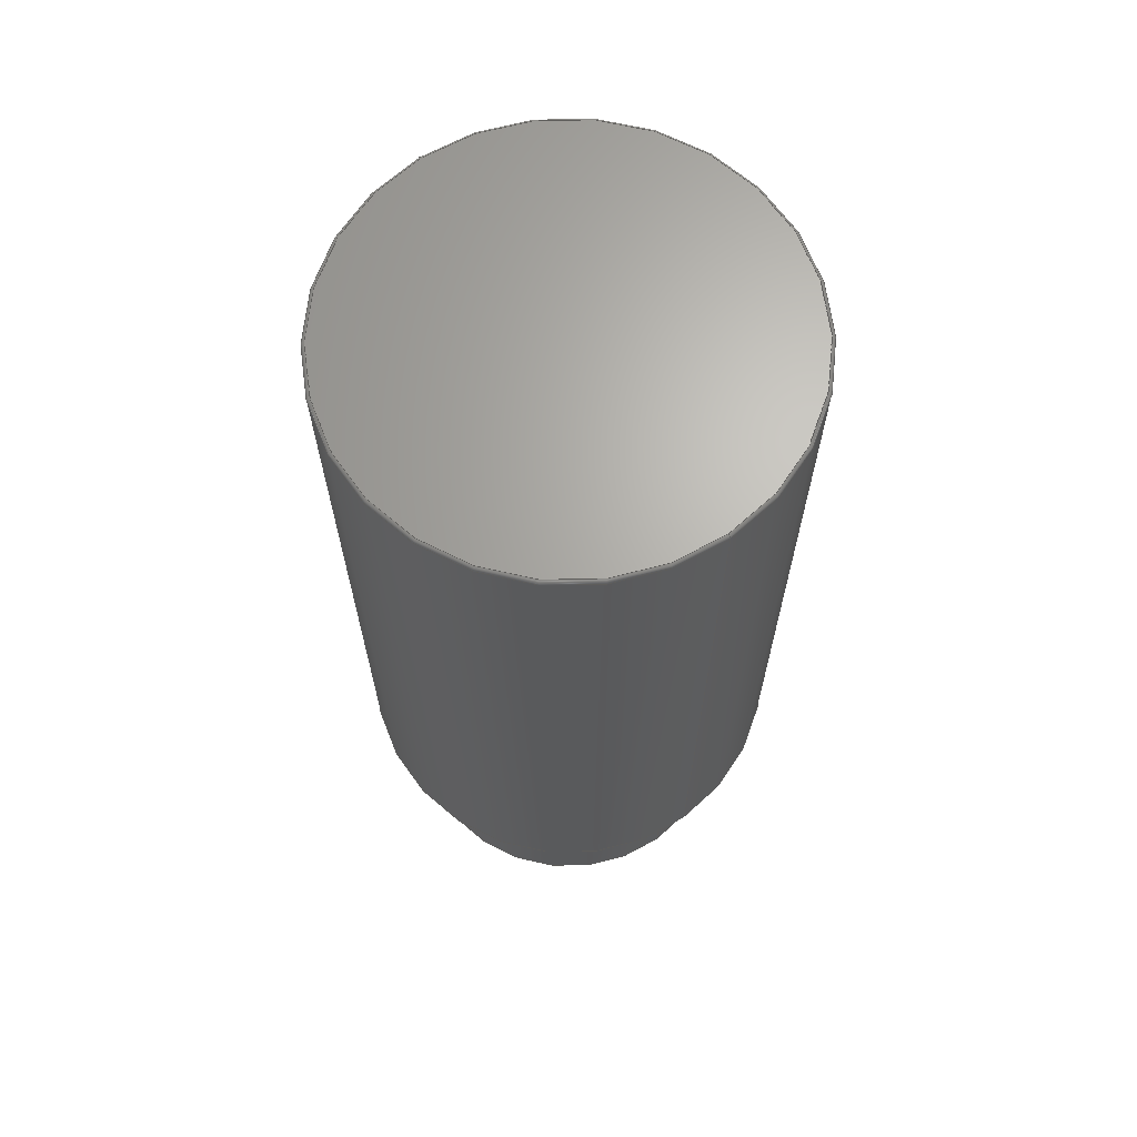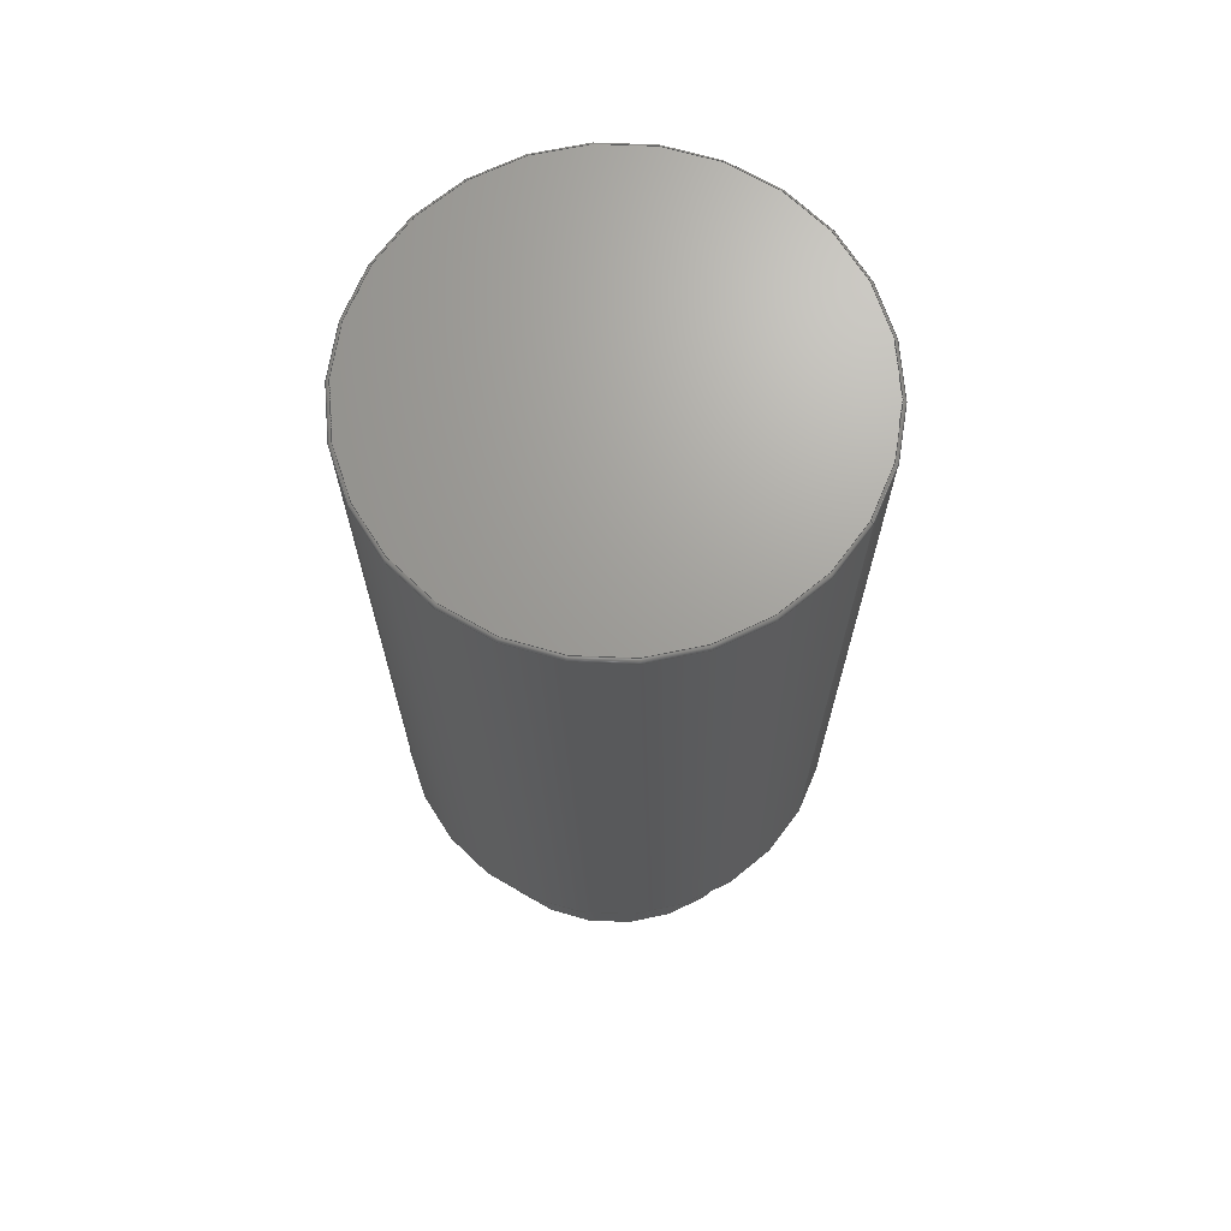
<metadata>
{"format":"iges","ext":"iges","renderer":"f3d","projection":"perspective","resolution":1024,"background":"white","views":[{"elev":66.4,"azim":144.5,"up":"+Y"},{"elev":68.8,"azim":-60.1,"up":"+Y"}]}
</metadata>
<code>

File generated by Shapr3D Version 3

1H,,1H;,118HC:\Users\jonat\AppData\Local\Packages\Shapr3D.Shapr3D_dvv5p1
vgwv6mp\TempState\9a7d0ba6-4422-4453-a9ab-152c6913a7eb.tmp,11Htemp_expor
t,7HShapr3D,3H3,32,24,8,56,15,118HC:\Users\jonat\AppData\Local\Package
s\Shapr3D.Shapr3D_dvv5p1vgwv6mp\TempState\9a7d0ba6-4422-4453-a9ab-152c69
13a7eb.tmp,1,2,2HMM,1000,1,13H2.212e+05,1D-05,1e+06,,,9,0,13H22
1207;
     502       1       1       0   65535       0       0       000010001
     502    1000       0      10       1                 Tool #1       0
     110      11       1       0       0       0       0       000010000
     110    1000       0       2       0                               0
     124      13       1       0       0       0       0       001010000
     124    1000       0       2       0                               0
     100      15       1       0       0       0       5       000010000
     100    1000       0       2       0                               0
     110      17       1       0       0       0       0       000010000
     110    1000       0       2       0                               0
     124      19       1       0       0       0       0       001010000
     124    1000       0       2       0                               0
     100      21       1       0       0       0      11       000010000
     100    1000       0       2       0                               0
     124      23       1       0       0       0       0       001010000
     124    1000       0       2       0                               0
     100      25       1       0       0       0      15       000010000
     100    1000       0       2       0                               0
     124      27       1       0       0       0       0       001010000
     124    1000       0       2       0                               0
     100      29       1       0       0       0      19       000010000
     100    1000       0       1       0                               0
     124      30       1       0       0       0       0       001010000
     124    1000       0       2       0                               0
     100      32       1       0       0       0      23       000010000
     100    1000       0       2       0                               0
     124      34       1       0       0       0       0       001010000
     124    1000       0       2       0                               0
     100      36       1       0       0       0      27       000010000
     100    1000       0       1       0                               0
     124      37       1       0       0       0       0       001010000
     124    1000       0       2       0                               0
     100      39       1       0       0       0      31       000010000
     100    1000       0       1       0                               0
     124      40       1       0       0       0       0       001010000
     124    1000       0       2       0                               0
     100      42       1       0       0       0      35       000010000
     100    1000       0       2       0                               0
     110      44       1       0       0       0       0       000010000
     110    1000       0       1       0                               0
     124      45       1       0       0       0       0       001010000
     124    1000       0       2       0                               0
     100      47       1       0       0       0      41       000010000
     100    1000       0       2       0                               0
     110      49       1       0       0       0       0       000010000
     110    1000       0       1       0                               0
     124      50       1       0       0       0       0       001010000
     124    1000       0       2       0                               0
     100      52       1       0       0       0      47       000010000
     100    1000       0       2       0                               0
     124      54       1       0       0       0       0       001010000
     124    1000       0       2       0                               0
     100      56       1       0       0       0      51       000010000
     100    1000       0       1       0                               0
     124      57       1       0       0       0       0       001010000
     124    1000       0       2       0                               0
     100      59       1       0       0       0      55       000010000
     100    1000       0       2       0                               0
     124      61       1       0       0       0       0       001010000
     124    1000       0       2       0                               0
     100      63       1       0       0       0      59       000010000
     100    1000       0       1       0                               0
     124      64       1       0       0       0       0       001010000
     124    1000       0       2       0                               0
     100      66       1       0       0       0      63       000010000
     100    1000       0       1       0                               0
     124      67       1       0       0       0       0       001010000
     124    1000       0       2       0                               0
     100      69       1       0       0       0      67       000010000
     100    1000       0       1       0                               0
     124      70       1       0       0       0       0       001010000
     124    1000       0       2       0                               0
     100      72       1       0       0       0      71       000010000
     100    1000       0       1       0                               0
     124      73       1       0       0       0       0       001010000
     124    1000       0       2       0                               0
     100      75       1       0       0       0      75       000010000
     100    1000       0       2       0                               0
     124      77       1       0       0       0       0       001010000
     124    1000       0       2       0                               0
     100      79       1       0       0       0      79       000010000
     100    1000       0       2       0                               0
     124      81       1       0       0       0       0       001010000
     124    1000       0       2       0                               0
     100      83       1       0       0       0      83       000010000
     100    1000       0       2       0                               0
     124      85       1       0       0       0       0       001010000
     124    1000       0       2       0                               0
     100      87       1       0       0       0      87       000010000
     100    1000       0       2       0                               0
     124      89       1       0       0       0       0       001010000
     124    1000       0       2       0                               0
     100      91       1       0       0       0      91       000010000
     100    1000       0       1       0                               0
     124      92       1       0       0       0       0       001010000
     124    1000       0       2       0                               0
     100      94       1       0       0       0      95       000010000
     100    1000       0       1       0                               0
     124      95       1       0       0       0       0       001010000
     124    1000       0       2       0                               0
     100      97       1       0       0       0      99       000010000
     100    1000       0       1       0                               0
     124      98       1       0       0       0       0       001010000
     124    1000       0       2       0                               0
     100     100       1       0       0       0     103       000010000
     100    1000       0       1       0                               0
     504     101       1       0   65535       0       0       000010001
     504    1000       0       6       1                 Tool #1       0
     314     107       1       0       0       0       0       000020000
     314    1000       0       2       0                               0
     116     109       1       0       0       0       0       000010200
     116    1000       0       1       0                               0
     123     110       1       0       0       0       0       000010200
     123    1000       0       1       0                               0
     123     111       1       0       0       0       0       000010200
     123    1000       0       1       0                               0
     192     112       1       0       0       0       0       000010000
     192    1000    -109       1       1                               0
     508     113       1       0       0       0       0       000010001
     508    1000       0       1       1                               0
     510     114       1       1       0       0       0       000010001
     510    1000    -109       1       1                               0
     116     115       1       0       0       0       0       000010200
     116    1000       0       1       0                               0
     123     116       1       0       0       0       0       000010200
     123    1000       0       1       0                               0
     123     117       1       0       0       0       0       000010200
     123    1000       0       1       0                               0
     190     118       1       0       0       0       0       000010000
     190    1000    -109       1       1                               0
     508     119       1       0       0       0       0       000010001
     508    1000       0       1       1                               0
     510     120       1       1       0       0       0       000010001
     510    1000    -109       1       1                               0
     116     121       1       0       0       0       0       000010200
     116    1000       0       1       0                               0
     123     122       1       0       0       0       0       000010200
     123    1000       0       1       0                               0
     123     123       1       0       0       0       0       000010200
     123    1000       0       1       0                               0
     190     124       1       0       0       0       0       000010000
     190    1000    -109       1       1                               0
     508     125       1       0       0       0       0       000010001
     508    1000       0       1       1                               0
     508     126       1       0       0       0       0       000010001
     508    1000       0       1       1                               0
     510     127       1       1       0       0       0       000010001
     510    1000    -109       1       1                               0
     116     128       1       0       0       0       0       000010200
     116    1000       0       1       0                               0
     123     129       1       0       0       0       0       000010200
     123    1000       0       1       0                               0
     123     130       1       0       0       0       0       000010200
     123    1000       0       1       0                               0
     192     131       1       0       0       0       0       000010000
     192    1000    -109       1       1                               0
     508     132       1       0       0       0       0       000010001
     508    1000       0       1       1                               0
     510     133       1       1       0       0       0       000010001
     510    1000    -109       1       1                               0
     116     134       1       0       0       0       0       000010200
     116    1000       0       1       0                               0
     123     135       1       0       0       0       0       000010200
     123    1000       0       1       0                               0
     123     136       1       0       0       0       0       000010200
     123    1000       0       1       0                               0
     190     137       1       0       0       0       0       000010000
     190    1000    -109       1       1                               0
     508     138       1       0       0       0       0       000010001
     508    1000       0       1       1                               0
     510     139       1       1       0       0       0       000010001
     510    1000    -109       1       1                               0
     110     140       1       0       0       0       0       000010200
     110    1000       0       2       0                               0
     124     142       1       0       0       0       0       001010200
     124    1000       0       2       0                               0
     100     144       1       0       0       0     175       000010200
     100    1000       0       1       0                               0
     120     145       1       0       0       0       0       000010000
     120    1000    -109       1       0                               0
     508     146       1       0       0       0       0       000010001
     508    1000       0       1       1                               0
     510     147       1       1       0       0       0       000010001
     510    1000    -109       1       1                               0
     110     148       1       0       0       0       0       000010200
     110    1000       0       2       0                               0
     124     150       1       0       0       0       0       001010200
     124    1000       0       2       0                               0
     100     152       1       0       0       0     187       000010200
     100    1000       0       1       0                               0
     120     153       1       0       0       0       0       000010000
     120    1000    -109       1       0                               0
     508     154       1       0       0       0       0       000010001
     508    1000       0       1       1                               0
     510     155       1       1       0       0       0       000010001
     510    1000    -109       1       1                               0
     110     156       1       0       0       0       0       000010200
     110    1000       0       2       0                               0
     124     158       1       0       0       0       0       001010200
     124    1000       0       2       0                               0
     100     160       1       0       0       0     199       000010200
     100    1000       0       1       0                               0
     120     161       1       0       0       0       0       000010000
     120    1000    -109       1       0                               0
     508     162       1       0       0       0       0       000010001
     508    1000       0       1       1                               0
     510     163       1       1       0       0       0       000010001
     510    1000    -109       1       1                               0
     110     164       1       0       0       0       0       000010200
     110    1000       0       2       0                               0
     124     166       1       0       0       0       0       001010200
     124    1000       0       2       0                               0
     100     168       1       0       0       0     211       000010200
     100    1000       0       1       0                               0
     120     169       1       0       0       0       0       000010000
     120    1000    -109       1       0                               0
     508     170       1       0       0       0       0       000010001
     508    1000       0       1       1                               0
     510     171       1       1       0       0       0       000010001
     510    1000    -109       1       1                               0
     116     172       1       0       0       0       0       000010200
     116    1000       0       1       0                               0
     123     173       1       0       0       0       0       000010200
     123    1000       0       1       0                               0
     123     174       1       0       0       0       0       000010200
     123    1000       0       1       0                               0
     192     175       1       0       0       0       0       000010000
     192    1000    -109       1       1                               0
     508     176       1       0       0       0       0       000010001
     508    1000       0       1       1                               0
     510     177       1       1       0       0       0       000010001
     510    1000    -109       1       1                               0
     116     178       1       0       0       0       0       000010200
     116    1000       0       1       0                               0
     123     179       1       0       0       0       0       000010200
     123    1000       0       1       0                               0
     123     180       1       0       0       0       0       000010200
     123    1000       0       1       0                               0
     192     181       1       0       0       0       0       000010000
     192    1000    -109       1       1                               0
     508     182       1       0       0       0       0       000010001
     508    1000       0       1       1                               0
     510     183       1       1       0       0       0       000010001
     510    1000    -109       1       1                               0
     110     184       1       0       0       0       0       000010200
     110    1000       0       2       0                               0
     124     186       1       0       0       0       0       001010200
     124    1000       0       2       0                               0
     100     188       1       0       0       0     247       000010200
     100    1000       0       1       0                               0
     120     189       1       0       0       0       0       000010000
     120    1000    -109       1       0                               0
     508     190       1       0       0       0       0       000010001
     508    1000       0       1       1                               0
     510     191       1       1       0       0       0       000010001
     510    1000    -109       1       1                               0
     110     192       1       0       0       0       0       000010200
     110    1000       0       2       0                               0
     124     194       1       0       0       0       0       001010200
     124    1000       0       2       0                               0
     100     196       1       0       0       0     259       000010200
     100    1000       0       1       0                               0
     120     197       1       0       0       0       0       000010000
     120    1000    -109       1       0                               0
     508     198       1       0       0       0       0       000010001
     508    1000       0       1       1                               0
     510     199       1       1       0       0       0       000010001
     510    1000    -109       1       1                               0
     110     200       1       0       0       0       0       000010200
     110    1000       0       2       0                               0
     124     202       1       0       0       0       0       001010200
     124    1000       0       2       0                               0
     100     204       1       0       0       0     271       000010200
     100    1000       0       1       0                               0
     120     205       1       0       0       0       0       000010000
     120    1000    -109       1       0                               0
     508     206       1       0       0       0       0       000010001
     508    1000       0       1       1                               0
     510     207       1       1       0       0       0       000010001
     510    1000    -109       1       1                               0
     110     208       1       0       0       0       0       000010200
     110    1000       0       2       0                               0
     124     210       1       0       0       0       0       001010200
     124    1000       0       2       0                               0
     100     212       1       0       0       0     283       000010200
     100    1000       0       1       0                               0
     120     213       1       0       0       0       0       000010000
     120    1000    -109       1       0                               0
     508     214       1       0       0       0       0       000010001
     508    1000       0       1       1                               0
     510     215       1       1       0       0       0       000010001
     510    1000    -109       1       1                               0
     514     216       1       0       0       0       0       000010000
     514    1000       0       2       1                               0
     186     218       1       0   65535       0       0       000000001
     186    1000       0       1       0                 Tool #1       0
502,16,25.4,0.05,3.5,25.4,       1
11.95,3.5,25.4,11.95,-3.5,25.4,                1
0.05,-3.5,25.4,12,-3.45,                    1
25.4,12,3.45,25.4,8.809D-17,       1
-3,25.4,0,3,25.4,                           1
-1.525D-16,-3.45,25.4,0,3.45,                  1
25.4,-0.1,-2.9,25.4,            1
-2.95,-2.9,25.4,-2.95,2.9,25.4,                1
-0.1,2.9,25.4,-3,-2.85,                    1
25.4,-3,2.85,0,0;                                         1
110,25.4,0.05,3.5,25.4,          3
11.95,3.5,0,0;                                                         3
124,0,1,0,25.4,0,0,-1,11.95,-1,0,0,               5
2.143D-16,0,0;                                              5
100,0,0,0,-3.5,1.983D-15,3.5,                            7
-8.573D-16,0,0;                                             7
110,25.4,0.05,-3.5,25.4,         9
11.95,-3.5,0,0;                                                        9
124,0,1,0,25.4,0,0,1,0.05,1,0,      11
0,2.143D-16,0,0;                                          11
100,0,0,0,-3.5,-8.573D-16,3.5,                          13
-2.68D-15,0,0;                                            13
124,0,1,0,25.4,0,0,1,12,1,0,0,                  15
2.143D-16,0,0;                                             15
100,0,0,0,-3.45,-8.45D-16,3.45,                        17
4.225D-16,0,0;                                             17
124,0,1,0,25.4,0,0,1,12,1,0,0,                  19
2.143D-16,0,0;                                             19
100,0,0,0,3.45,4.225D-16,-3.45,0,0,0;                  21
124,0,1,0,25.4,0,0,1,0,1,0,0,                   23
1.776D-16,0,0;                                             23
100,0,0,0,-3,-7.348D-16,3,3.674D-16,       25
0,0;                                                                  25
124,0,1,0,25.4,0,0,1,0,1,0,0,                   27
1.776D-16,0,0;                                             27
100,0,0,0,3,3.674D-16,-3,0,0,0;                      29
124,0,1,0,25.4,0,0,-1,0,-1,0,0,                 31
2.143D-16,0,0;                                             31
100,0,0,0,3.45,0,-3.45,5.019D-15,0,0;                  33
124,0,1,0,25.4,0,0,-1,0,-1,0,0,                 35
2.143D-16,0,0;                                             35
100,0,0,0,-3.45,5.019D-15,3.45,                         37
-8.45D-16,0,0;                                            37
110,25.4,-0.1,-2.9,25.4,-2.95,-2.9,0,0;       39
124,0,1,0,25.4,0,0,1,-2.95,1,0,0,                41
1.776D-16,0,0;                                             41
100,0,0,0,-2.9,-7.103D-16,2.9,                          43
3.551D-16,0,0;                                             43
110,25.4,-0.1,2.9,25.4,-2.95,2.9,0,0;         45
124,0,1,0,25.4,0,0,-1,-0.1,-1,      47
0,0,1.776D-16,0,0;                                       47
100,0,0,0,-2.9,3.551D-16,2.9,                           49
-7.103D-16,0,0;                                            49
124,0,1,0,25.4,0,0,-1,-3,-1,0,0,                51
1.776D-16,0,0;                                             51
100,0,0,0,2.85,0,-2.85,3.49D-16,0,0;                  53
124,0,1,0,25.4,0,0,-1,-3,-1,0,0,                55
1.776D-16,0,0;                                             55
100,0,0,0,-2.85,3.49D-16,2.85,                         57
-6.98D-16,0,0;                                            57
124,-1.225D-16,0,-1,25.4,0,-1,0,          59
0.05,-1,0,1.225D-16,3.45,0,0;              59
100,0,0,0,-3.062D-18,0.05,-0.05,0,0,0;                 61
124,0,0,1,25.4,0,-1,0,0.05,1,        63
0,-0,-3.45,0,0;                                                     63
100,0,0,0,-3.062D-18,0.05,-0.05,0,0,0;                 65
124,-1.225D-16,0,-1,25.4,0,-1,0,          67
-2.95,-1,0,1.225D-16,2.85,0,0;                           67
100,0,0,0,-3.062D-18,0.05,-0.05,0,0,0;                 69
124,0,0,1,25.4,0,-1,0,-2.95,1,0,-0,-2.85,0,      71
0;                                                                    71
100,0,0,0,-3.062D-18,0.05,-0.05,0,0,0;                 73
124,-1.225D-16,0,-1,25.4,0,-1,0,          75
-0.1,-1,0,1.225D-16,3,0,0;               75
100,0,0,0,1.837D-17,-0.1,0.1,1.225D-17,      77
0,0;                                                                  77
124,0,0,1,25.4,0,-1,0,-0.1,1,       79
0,-0,-3,0,0;                                                       79
100,0,0,0,1.837D-17,-0.1,0.1,1.225D-17,      81
0,0;                                                                  81
124,-1.225D-16,0,-1,25.4,0,-1,0,          83
11.95,-1,0,1.225D-16,3.45,0,0;                           83
100,0,0,0,-0.05,-1.225D-17,9.185D-18,        85
-0.05,0,0;                                                            85
124,0,0,1,25.4,0,-1,0,11.95,1,0,-0,-3.45,0,      87
0;                                                                    87
100,0,0,0,-0.05,-1.225D-17,9.185D-18,        89
-0.05,0,0;                                                            89
124,0,1,0,25.4,0,0,1,0.05,1,0,      91
0,2.143D-16,0,0;                                          91
100,0,0,0,3.5,-2.68D-15,-3.5,0,0,0;                   93
124,0,1,0,25.4,0,0,-1,11.95,-1,0,0,              95
2.143D-16,0,0;                                             95
100,0,0,0,3.5,0,-3.5,1.983D-15,0,0;                    97
124,0,1,0,25.4,0,0,-1,-0.1,-1,      99
0,0,1.776D-16,0,0;                                       99
100,0,0,0,2.9,0,-2.9,3.551D-16,0,0;                   101
124,0,1,0,25.4,0,0,1,-2.95,1,0,0,               103
1.776D-16,0,0;                                            103
100,0,0,0,2.9,3.551D-16,-2.9,0,0,0;                   105
504,28,3,1,1,1,2,7,1,2,1,3,9,1,4,1,3,13,1,4,1,1,17,1,5,1,6,21,1,     107
6,1,5,25,1,7,1,8,29,1,8,1,7,33,1,9,1,10,37,1,10,1,9,39,1,11,1,       107
12,43,1,12,1,13,45,1,14,1,13,49,1,14,1,11,53,1,15,1,16,57,1,16,      107
1,15,61,1,10,1,1,65,1,9,1,4,69,1,16,1,13,73,1,15,1,12,77,1,8,1,      107
14,81,1,7,1,11,85,1,2,1,6,89,1,3,1,5,93,1,1,1,4,97,1,3,1,2,101,      107
1,11,1,14,105,1,13,1,12,0,0;                                         107
314,49.41,49.41,52.55,5HCOLOR,      109
0,0;                                                                 109
116,25.4,12,2.143D-16,0,0,0;                 111
123,0,-1,0,0,0,0;                                                 113
123,0,0,-1,0,0,0;                                                 115
192,111,113,3.5,115,0,0;                                             117
508,4,0,107,1,1,0,0,107,2,1,0,0,107,3,0,0,0,107,4,1,0,0,0;           119
510,117,1,1,119,0,0;                                                 121
116,25.4,12,0,0,0,0;                                   123
123,0,-1,0,0,0,0;                                                 125
123,1,0,0,0,0,0;                                                  127
190,123,125,127,0,0;                                                 129
508,2,0,107,6,0,0,0,107,5,0,0,0,0;                                   131
510,129,1,1,131,0,0;                                                 133
116,25.4,0,0,0,0,0;                                    135
123,0,-1,0,0,0,0;                                                 137
123,1,0,0,0,0,0;                                                  139
190,135,137,139,0,0;                                                 141
508,2,0,107,7,1,0,0,107,8,1,0,0,0;                                   143
508,2,0,107,9,1,0,0,107,10,1,0,0,0;                                  145
510,141,2,1,145,143,0,0;                                             147
116,25.4,-3,1.776D-16,0,0,0;                 149
123,0,1,0,0,0,0;                                                  151
123,0,0,1,0,0,0;                                                  153
192,149,151,2.9,153,0,0;                                             155
508,4,0,107,11,1,0,0,107,12,1,0,0,107,13,0,0,0,107,14,1,0,0,0;       157
510,155,1,1,157,0,0;                                                 159
116,25.4,-3,0,0,0,0;                                   161
123,0,-1,0,0,0,0;                                                 163
123,1,0,0,0,0,0;                                                  165
190,161,163,165,0,0;                                                 167
508,2,0,107,15,1,0,0,107,16,1,0,0,0;                                 169
510,167,1,1,169,0,0;                                                 171
110,25.4,0.05,2.143D-16,        173
25.4,-0.95,2.143D-16,0,0;                     173
124,0,-0,-1,25.4,0,-1,0,0.05,        175
-1,-0,0,-3.45,0,0;                                                175
100,0,0,0,0.05,0,0.05,-1.225D-17,0,0;                 177
120,173,177,0,6.283,0,0;                                 179
508,4,0,107,10,1,0,0,107,18,1,0,0,107,4,1,0,0,107,17,0,0,0,0;        181
510,179,1,1,181,0,0;                                                 183
110,25.4,-2.95,1.776D-16,                     185
25.4,-3.95,1.776D-16,0,0;                     185
124,0,-0,-1,25.4,0,-1,0,-2.95,-1,-0,0,          187
-2.85,0,0;                                                           187
100,0,0,0,0.05,0,0.05,-1.225D-17,0,0;                 189
120,185,189,0,6.283,0,0;                                 191
508,4,0,107,16,1,0,0,107,20,1,0,0,107,12,1,0,0,107,19,0,0,0,0;       193
510,191,1,1,193,0,0;                                                 195
110,25.4,-0.1,1.776D-16,       197
25.4,-1.1,1.776D-16,0,0;                      197
124,0,-0,-1,25.4,0,-1,0,-0.1,       199
-1,-0,0,-3,0,0;                                                  199
100,0,0,0,0.1,0,0.1,-2.449D-17,0,0;                   201
120,197,201,0,6.283,0,0;                                 203
508,4,0,107,21,0,0,0,107,7,0,0,0,107,22,1,0,0,107,14,0,0,0,0;        205
510,203,1,1,205,0,0;                                                 207
110,25.4,11.95,2.143D-16,                     209
25.4,10.95,2.143D-16,0,0;                     209
124,0,-0,-1,25.4,0,-1,0,11.95,-1,-0,0,          211
-3.45,0,0;                                                           211
100,0,0,0,0.05,0,0.05,-1.225D-17,0,0;                 213
120,209,213,0,6.283,0,0;                                 215
508,4,0,107,2,1,0,0,107,24,1,0,0,107,5,1,0,0,107,23,0,0,0,0;         217
510,215,1,1,217,0,0;                                                 219
116,25.4,12,2.143D-16,0,0,0;                 221
123,0,-1,0,0,0,0;                                                 223
123,0,0,-1,0,0,0;                                                 225
192,221,223,3.5,225,0,0;                                             227
508,4,0,107,1,0,0,0,107,25,1,0,0,107,3,1,0,0,107,26,1,0,0,0;         229
510,227,1,1,229,0,0;                                                 231
116,25.4,-3,1.776D-16,0,0,0;                 233
123,0,1,0,0,0,0;                                                  235
123,0,0,1,0,0,0;                                                  237
192,233,235,2.9,237,0,0;                                             239
508,4,0,107,11,0,0,0,107,27,1,0,0,107,13,1,0,0,107,28,1,0,0,0;       241
510,239,1,1,241,0,0;                                                 243
110,25.4,0.05,2.143D-16,        245
25.4,-0.95,2.143D-16,0,0;                     245
124,0,-0,-1,25.4,0,-1,0,0.05,        247
-1,-0,0,-3.45,0,0;                                                247
100,0,0,0,0.05,0,0.05,-1.225D-17,0,0;                 249
120,245,249,0,6.283,0,0;                                 251
508,4,0,107,25,1,0,0,107,18,0,0,0,107,9,1,0,0,107,17,1,0,0,0;        253
510,251,1,1,253,0,0;                                                 255
110,25.4,-2.95,1.776D-16,                     257
25.4,-3.95,1.776D-16,0,0;                     257
124,0,-0,-1,25.4,0,-1,0,-2.95,-1,-0,0,          259
-2.85,0,0;                                                           259
100,0,0,0,0.05,0,0.05,-1.225D-17,0,0;                 261
120,257,261,0,6.283,0,0;                                 263
508,4,0,107,28,1,0,0,107,20,0,0,0,107,15,1,0,0,107,19,1,0,0,0;       265
510,263,1,1,265,0,0;                                                 267
110,25.4,-0.1,1.776D-16,       269
25.4,-1.1,1.776D-16,0,0;                      269
124,0,-0,-1,25.4,0,-1,0,-0.1,       271
-1,-0,0,-3,0,0;                                                  271
100,0,0,0,0.1,0,0.1,-2.449D-17,0,0;                   273
120,269,273,0,6.283,0,0;                                 275
508,4,0,107,21,1,0,0,107,27,0,0,0,107,22,0,0,0,107,8,0,0,0,0;        277
510,275,1,1,277,0,0;                                                 279
110,25.4,11.95,2.143D-16,                     281
25.4,10.95,2.143D-16,0,0;                     281
124,0,-0,-1,25.4,0,-1,0,11.95,-1,-0,0,          283
-3.45,0,0;                                                           283
100,0,0,0,0.05,0,0.05,-1.225D-17,0,0;                 285
120,281,285,0,6.283,0,0;                                 287
508,4,0,107,6,1,0,0,107,24,0,0,0,107,26,1,0,0,107,23,1,0,0,0;        289
510,287,1,1,289,0,0;                                                 291
514,15,121,1,133,0,147,1,159,1,171,1,183,0,195,0,207,1,219,0,        293
231,1,243,1,255,0,267,0,279,1,291,0,0,0;                             293
186,293,1,0;0,0;                                                     295
S      3G      6D    296P    218
</code>
